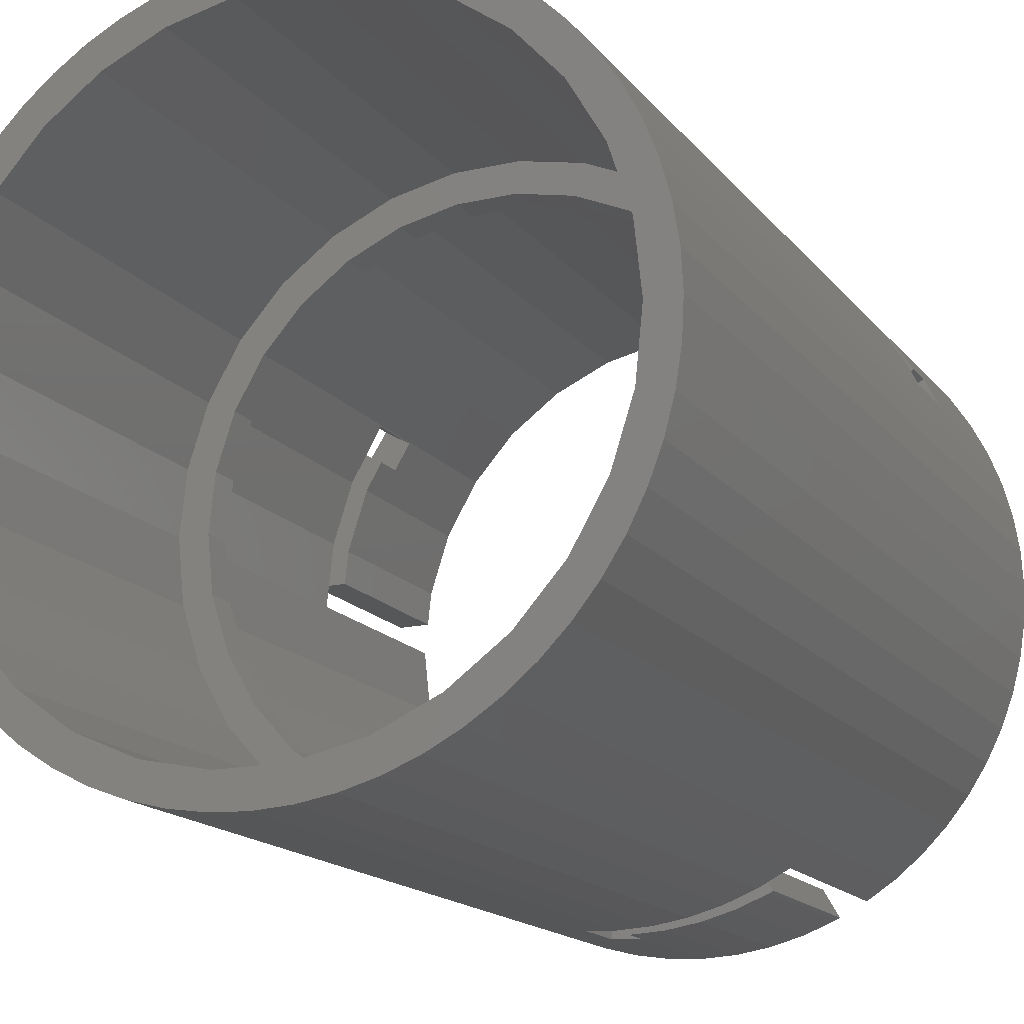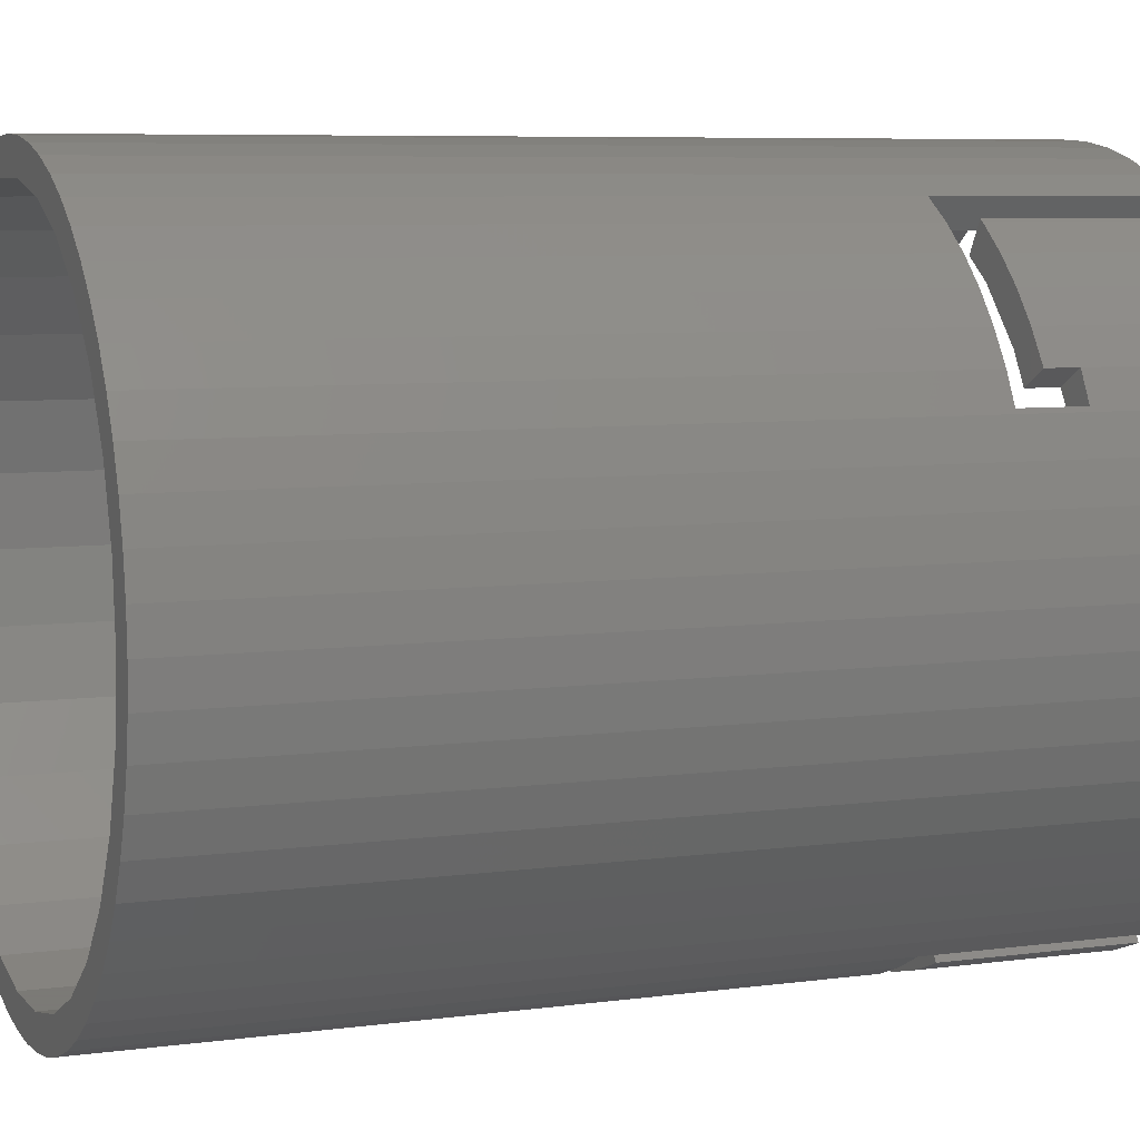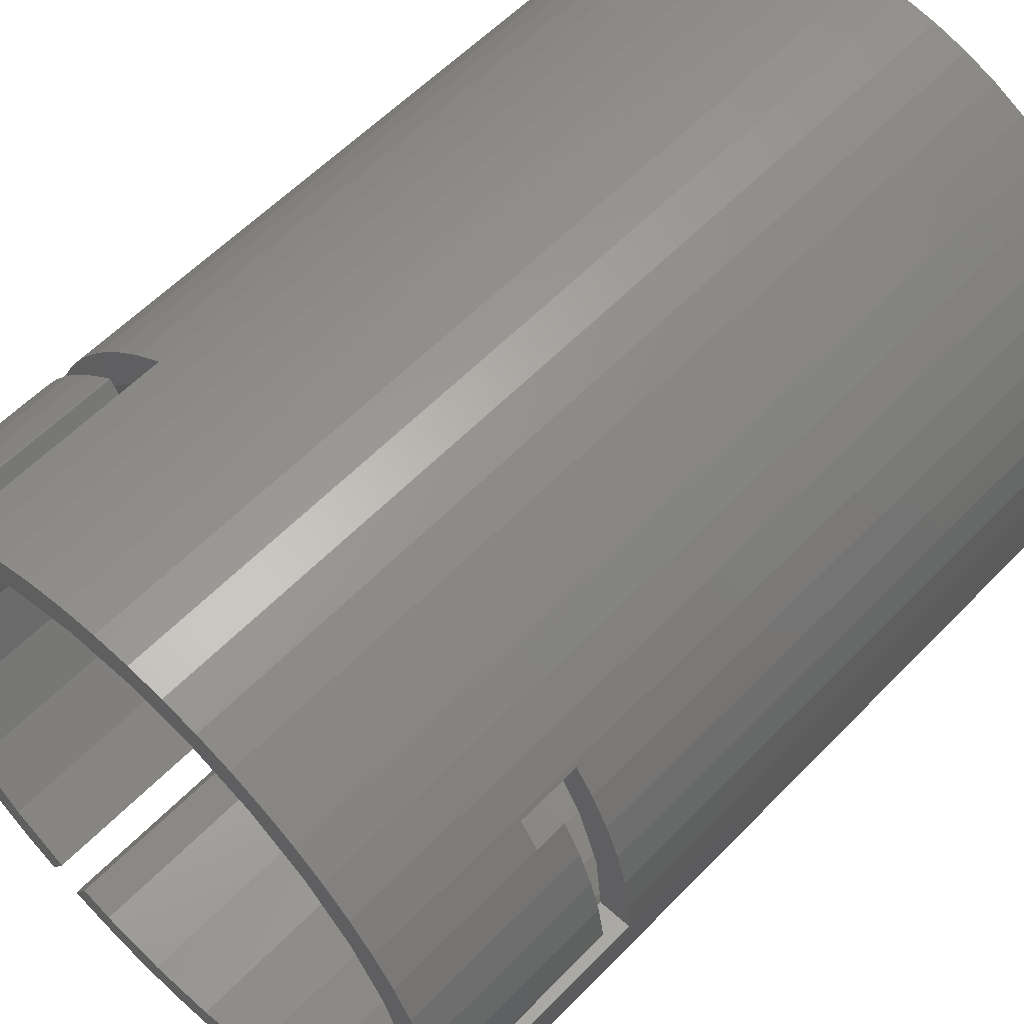
<metadata>
{"format":"stl","ext":"stl","renderer":"f3d","projection":"perspective","resolution":1024,"background":"white","views":[{"elev":-16.4,"azim":-154.8,"up":"+Y"},{"elev":6.9,"azim":-111.6,"up":"+Y"},{"elev":57.6,"azim":43.2,"up":"+Y"}]}
</metadata>
<code>
# stl→obj: 384 verts, 768 faces
v -22 0 0
v -21.88 2.3 0
v -21.88 -2.3 0
v -21.52 4.574 0
v -20.92 6.798 0
v -20.1 8.948 0
v -19.05 11 0
v -17.8 12.93 0
v -16.35 14.72 0
v -18.27 8.135 0
v -14.72 16.35 0
v -16.18 11.76 0
v -12.93 17.8 0
v -13.38 14.86 0
v -11 19.05 0
v 2.091 19.89 0
v 4.574 21.52 0
v 6.798 20.92 0
v -10 17.32 0
v -8.948 20.1 0
v -6.798 20.92 0
v -2.091 19.89 0
v 0 22 0
v 2.3 21.88 0
v -6.18 19.02 0
v -4.574 21.52 0
v -2.3 21.88 0
v 6.18 19.02 0
v 8.948 20.1 0
v 10 17.32 0
v 11 19.05 0
v 12.93 17.8 0
v 13.38 14.86 0
v 14.72 16.35 0
v 16.35 14.72 0
v 16.18 11.76 0
v 17.8 12.93 0
v 19.05 11 0
v 18.27 8.135 0
v 20.1 8.948 0
v 20.92 6.798 0
v 19.56 4.158 0
v 21.52 4.574 0
v 21.88 2.3 0
v 20 0 0
v 22 0 0
v 19.56 -4.158 0
v 21.88 -2.3 0
v 21.52 -4.574 0
v 18.27 -8.135 0
v 20.92 -6.798 0
v 20.1 -8.948 0
v 16.18 -11.76 0
v 19.05 -11 0
v 17.8 -12.93 0
v -10 -17.32 0
v -8.948 -20.1 0
v -13.38 -14.86 0
v 13.38 -14.86 0
v 16.35 -14.72 0
v 14.72 -16.35 0
v 10 -17.32 0
v 12.93 -17.8 0
v 11 -19.05 0
v 6.18 -19.02 0
v 8.948 -20.1 0
v 6.798 -20.92 0
v 4.574 -21.52 0
v 2.091 -19.89 0
v 2.3 -21.88 0
v -2.091 -19.89 0
v 0 -22 0
v -6.18 -19.02 0
v -2.3 -21.88 0
v -4.574 -21.52 0
v -6.798 -20.92 0
v -11 -19.05 0
v -16.18 -11.76 0
v -12.93 -17.8 0
v -14.72 -16.35 0
v -16.35 -14.72 0
v -17.8 -12.93 0
v -19.05 -11 0
v -20.1 -8.948 0
v -20.92 -6.798 0
v -21.52 -4.574 0
v -19.56 -4.158 0
v -20 0 0
v -18.27 -8.135 0
v -19.56 4.158 0
v -22 0 57
v -21.88 2.3 57
v -21.88 -2.3 57
v -21.52 -4.574 57
v -20.92 -6.798 57
v -20.1 -8.948 57
v -19.05 -11 57
v -17.8 -12.93 57
v -16.35 -14.72 57
v -14.72 -16.35 57
v -12.93 -17.8 57
v -11 -19.05 43
v -11 -19.05 57
v -8.948 -20.1 43
v -6.798 -20.92 43
v -4.574 -21.52 43
v -2.3 -21.88 43
v 0 -22 43
v 2 -21.9 43
v 0 -22 57
v 0 -22 47
v 2.3 -21.88 57
v 2 -21.9 47
v 4.574 -21.52 57
v 6.798 -20.92 57
v 8.948 -20.1 57
v 11 -19.05 57
v 12.93 -17.8 57
v 14.72 -16.35 57
v 16.35 -14.72 57
v 17.8 -12.93 57
v 19.05 -11 57
v 20.1 -8.948 57
v 20.92 -6.798 57
v 21.52 -4.574 57
v 21.88 -2.3 57
v 22 -5.388e-15 43
v 22 0 43
v 22 -5.388e-15 57
v 21.88 2.3 43
v 21.52 4.574 43
v 20.92 6.798 43
v 20.1 8.948 43
v 19.05 11 43
v 17.96 12.68 47
v 17.8 12.93 57
v 19.05 11 57
v 19.05 11 47
v 19.05 11 45
v 17.96 12.68 43
v 16.35 14.72 57
v 14.72 16.35 57
v 12.93 17.8 57
v 11 19.05 57
v 8.948 20.1 57
v 6.798 20.92 57
v 4.574 21.52 57
v 2.3 21.88 57
v 0 22 57
v -2.3 21.88 57
v -4.574 21.52 57
v -6.798 20.92 57
v -8.948 20.1 57
v -11 19.05 57
v -12.93 17.8 43
v -11 19.05 43
v -14.72 16.35 43
v -16.35 14.72 43
v -17.8 12.93 43
v -19.05 11 43
v -19.96 9.216 43
v -19.05 11 47
v -20.1 8.948 57
v -19.05 11 57
v -19.96 9.216 47
v -20.92 6.798 57
v -21.52 4.574 57
v -20 0 25
v -19.56 -4.158 25
v -19.56 4.158 25
v -18.27 8.135 25
v -16.18 11.76 25
v -13.38 14.86 25
v -10 17.32 25
v -6.18 19.02 25
v -2.091 19.89 25
v 2.091 19.89 25
v 6.18 19.02 25
v 10 17.32 25
v 13.38 14.86 25
v 16.18 11.76 25
v 18.27 8.135 25
v 19.56 4.158 25
v 20 0 25
v 19.56 -4.158 25
v 18.27 -8.135 25
v 16.18 -11.76 25
v 13.38 -14.86 25
v 10 -17.32 25
v 6.18 -19.02 25
v 2.091 -19.89 25
v -2.091 -19.89 25
v -6.18 -19.02 25
v -10 -17.32 25
v -13.38 -14.86 25
v -16.18 -11.76 25
v -18.27 -8.135 25
v -18.27 -8.135 57
v -13.38 -14.86 57
v -16.18 -11.76 57
v -19.56 -4.158 57
v -19.56 4.158 57
v -20 0 57
v -18.27 8.135 57
v -16.18 11.76 57
v -12.68 17.96 57
v -13.38 14.86 57
v -11.63 16.14 57
v -12.93 17.8 57
v -14.72 16.35 57
v -16.35 14.72 57
v -17.8 12.93 57
v -10 -17.32 57
v -10 -17.32 43
v -2.091 -19.89 43
v 2 -19.89 43
v -6.18 -19.02 43
v 2 -19.89 47
v -8.093e-15 -19.89 47
v -8.952e-15 -22 47
v -2.3 -21.88 57
v -2.3 -21.88 45
v -8.952e-15 -22 45
v -8.163 -18.14 57
v -9.216 -19.96 57
v -8.948 -20.1 57
v -4.574 -21.52 57
v -6.798 -20.92 57
v -6.18 -19.02 57
v -2.091 -19.89 57
v 2.091 -19.89 57
v 6.18 -19.02 57
v 10 -17.32 57
v 13.38 -14.86 57
v 16.18 -11.76 57
v 18.27 -8.135 57
v 19.56 -4.158 57
v 20 -4.899e-15 57
v 20 -4.899e-15 43
v 19.56 4.158 43
v 20 0 43
v 18.27 8.135 43
v 16.23 11.68 43
v 16.23 11.68 47
v 17.23 9.945 47
v 17.23 9.945 45
v 20.1 8.948 45
v 20.92 6.798 45
v 21.52 4.574 45
v 21.88 2.3 45
v 21.9 2 45
v 19.79 2 45
v 19.56 4.158 45
v 18.27 8.135 45
v 20.1 8.948 57
v -2.091 19.89 57
v -6.18 19.02 57
v -10 17.32 57
v 2.091 19.89 57
v 6.18 19.02 57
v 10 17.32 57
v 13.38 14.86 57
v 20.92 6.798 57
v 16.18 11.76 57
v 21.9 2 57
v 18.27 8.135 57
v 19.56 4.158 57
v 19.79 2 57
v 21.88 2.3 57
v 21.52 4.574 57
v -10 17.32 43
v -16.18 11.76 43
v -13.38 14.86 43
v -18.23 8.213 43
v -18.23 8.213 47
v -17.23 9.945 47
v -17.8 12.93 45
v -19.05 11 45
v -12.04 13.38 25
v -5.562 17.12 25
v -1.882 17.9 25
v 1.882 17.9 25
v 5.562 17.12 25
v 9 15.59 25
v 12.04 13.38 25
v 14.56 10.58 25
v 16.44 7.321 25
v 17.61 3.742 25
v 17.61 -3.742 25
v 16.44 -7.321 25
v 14.56 -10.58 25
v 12.04 -13.38 25
v 9 -15.59 25
v 5.562 -17.12 25
v 1.882 -17.9 25
v -1.882 -17.9 25
v -5.562 -17.12 25
v -9 -15.59 25
v -14.56 -10.58 25
v -16.44 -7.321 25
v -17.61 -3.742 25
v -12.04 -13.38 25
v -18 0 25
v -17.61 3.742 25
v 18 0 25
v -9 15.59 25
v -14.56 10.58 25
v -16.44 7.321 25
v -16.35 14.72 45
v -14.72 16.35 45
v -12.93 17.8 45
v -12.68 17.96 45
v -11.63 16.14 45
v -13.38 14.86 45
v -16.18 11.76 45
v -16.18 11.76 27
v -18.27 8.135 27
v -17.23 9.945 45
v -19.56 4.158 27
v -20 0 27
v -19.56 -4.158 27
v -18.27 -8.135 27
v -16.18 -11.76 27
v -13.38 -14.86 27
v -10 -17.32 27
v -6.18 -19.02 27
v -2.091 -19.89 27
v -2.091 -19.89 45
v -8.093e-15 -19.89 45
v 2.091 -19.89 27
v -4.574 -21.52 45
v -6.18 -19.02 45
v -8.163 -18.14 45
v -6.798 -20.92 45
v -8.948 -20.1 45
v -9.216 -19.96 45
v 6.18 -19.02 27
v 10 -17.32 27
v 13.38 -14.86 27
v 16.18 -11.76 27
v 18.27 -8.135 27
v 19.56 -4.158 27
v 20 0 27
v 18.27 8.135 27
v 16.18 11.76 27
v 19.56 4.158 27
v 13.38 14.86 27
v 10 17.32 27
v 6.18 19.02 27
v 2.091 19.89 27
v -2.091 19.89 27
v -6.18 19.02 27
v -10 17.32 27
v -13.38 14.86 27
v -18 0 27
v -17.61 -3.742 27
v -16.44 -7.321 27
v -17.61 3.742 27
v -16.44 7.321 27
v -14.56 10.58 27
v -12.04 13.38 27
v -9 15.59 27
v -5.562 17.12 27
v -1.882 17.9 27
v 1.882 17.9 27
v 5.562 17.12 27
v 9 15.59 27
v 12.04 13.38 27
v 14.56 10.58 27
v 16.44 7.321 27
v 17.61 3.742 27
v 18 0 27
v 17.61 -3.742 27
v 16.44 -7.321 27
v 14.56 -10.58 27
v 12.04 -13.38 27
v 9 -15.59 27
v 5.562 -17.12 27
v 1.882 -17.9 27
v -1.882 -17.9 27
v -5.562 -17.12 27
v -9 -15.59 27
v -12.04 -13.38 27
v -14.56 -10.58 27
f 1 2 3
f 3 2 4
f 3 4 5
f 3 5 6
f 3 6 7
f 3 7 8
f 3 8 9
f 10 9 11
f 12 11 13
f 14 13 15
f 16 17 18
f 19 20 21
f 22 23 24
f 25 26 27
f 22 27 23
f 16 24 17
f 28 18 29
f 30 31 32
f 33 34 35
f 36 37 38
f 39 40 41
f 42 43 44
f 45 44 46
f 47 48 49
f 50 51 52
f 53 54 55
f 56 57 58
f 59 60 61
f 62 63 64
f 65 66 67
f 65 68 69
f 69 68 70
f 71 70 72
f 73 74 75
f 56 76 57
f 58 57 77
f 78 77 79
f 3 79 80
f 3 80 81
f 3 81 82
f 3 82 83
f 3 83 84
f 3 84 85
f 3 85 86
f 87 3 88
f 89 3 87
f 58 77 78
f 3 89 79
f 89 78 79
f 65 67 68
f 69 70 71
f 71 74 73
f 71 72 74
f 73 76 56
f 73 75 76
f 25 27 22
f 22 24 16
f 16 18 28
f 28 31 30
f 28 29 31
f 3 9 10
f 3 10 90
f 88 3 90
f 10 11 12
f 14 15 20
f 12 13 14
f 14 20 19
f 19 21 26
f 19 26 25
f 30 32 34
f 30 34 33
f 33 35 37
f 33 37 36
f 36 38 40
f 36 40 39
f 39 41 43
f 39 43 42
f 45 46 48
f 42 44 45
f 45 48 47
f 47 49 51
f 47 51 50
f 50 52 54
f 50 54 53
f 53 55 60
f 53 60 59
f 59 61 63
f 59 63 62
f 62 64 66
f 62 66 65
f 1 91 2
f 2 91 92
f 1 3 91
f 91 3 93
f 3 86 93
f 93 86 94
f 86 85 94
f 94 85 95
f 85 84 95
f 95 84 96
f 84 83 96
f 96 83 97
f 83 82 97
f 97 82 98
f 82 81 98
f 98 81 99
f 99 81 80
f 100 99 80
f 100 80 79
f 101 100 79
f 101 79 77
f 102 101 77
f 102 103 101
f 102 77 57
f 104 102 57
f 104 57 76
f 105 104 76
f 105 76 75
f 106 105 75
f 106 75 74
f 107 106 74
f 107 74 72
f 108 107 72
f 108 72 70
f 109 108 70
f 110 111 112
f 112 113 70
f 113 109 70
f 111 113 112
f 112 70 68
f 114 112 68
f 114 68 67
f 115 114 67
f 115 67 66
f 116 115 66
f 116 66 64
f 117 116 64
f 117 64 63
f 118 117 63
f 118 63 61
f 119 118 61
f 119 61 60
f 120 119 60
f 120 60 55
f 121 120 55
f 121 55 54
f 122 121 54
f 122 54 52
f 123 122 52
f 123 52 51
f 124 123 51
f 124 51 49
f 125 124 49
f 125 49 48
f 126 125 48
f 126 48 46
f 127 126 46
f 128 127 46
f 127 129 126
f 46 44 130
f 128 46 130
f 44 43 131
f 130 44 131
f 43 41 132
f 131 43 132
f 41 40 133
f 132 41 133
f 40 38 134
f 133 40 134
f 135 37 136
f 137 138 136
f 137 139 138
f 140 37 135
f 38 37 140
f 140 134 38
f 138 135 136
f 37 35 141
f 136 37 141
f 34 142 35
f 35 142 141
f 32 143 34
f 34 143 142
f 31 144 32
f 32 144 143
f 29 145 31
f 31 145 144
f 18 146 29
f 29 146 145
f 17 147 18
f 18 147 146
f 24 148 17
f 17 148 147
f 23 149 24
f 24 149 148
f 27 150 23
f 23 150 149
f 26 151 27
f 27 151 150
f 21 152 26
f 26 152 151
f 20 153 21
f 21 153 152
f 15 154 20
f 20 154 153
f 13 155 15
f 15 155 156
f 15 156 154
f 11 157 13
f 13 157 155
f 9 158 11
f 11 158 157
f 8 159 9
f 9 159 158
f 7 160 8
f 8 160 159
f 160 7 161
f 162 163 164
f 6 163 165
f 6 165 161
f 6 161 7
f 165 163 162
f 5 166 6
f 6 166 163
f 4 167 5
f 5 167 166
f 2 92 4
f 4 92 167
f 168 169 87
f 88 168 87
f 90 170 168
f 88 90 168
f 10 171 170
f 90 10 170
f 12 172 171
f 10 12 171
f 14 173 172
f 12 14 172
f 19 174 173
f 14 19 173
f 25 175 174
f 19 25 174
f 22 176 175
f 25 22 175
f 16 177 176
f 22 16 176
f 28 178 177
f 16 28 177
f 30 179 178
f 28 30 178
f 33 180 179
f 30 33 179
f 181 180 36
f 36 180 33
f 182 181 39
f 39 181 36
f 183 182 42
f 42 182 39
f 184 183 45
f 45 183 42
f 184 45 185
f 185 45 47
f 185 47 186
f 186 47 50
f 186 50 187
f 187 50 53
f 187 53 188
f 188 53 59
f 188 59 189
f 189 59 62
f 189 62 190
f 190 62 65
f 190 65 191
f 191 65 69
f 191 69 192
f 192 69 71
f 192 71 193
f 193 71 73
f 193 73 194
f 194 73 56
f 194 56 195
f 195 56 58
f 196 195 58
f 78 196 58
f 197 196 78
f 89 197 78
f 169 197 89
f 87 169 89
f 92 91 93
f 95 92 94
f 94 92 93
f 96 92 95
f 97 92 96
f 98 92 97
f 99 92 98
f 198 92 99
f 199 200 101
f 103 199 101
f 101 200 100
f 100 198 99
f 201 92 198
f 202 92 203
f 204 92 202
f 205 92 204
f 206 92 205
f 206 205 207
f 206 207 208
f 209 92 206
f 210 92 209
f 211 92 210
f 212 92 211
f 164 92 212
f 163 92 164
f 166 92 163
f 167 92 166
f 213 199 103
f 200 198 100
f 201 203 92
f 214 213 103
f 102 214 103
f 102 104 105
f 107 102 106
f 106 102 105
f 108 102 107
f 109 102 108
f 215 102 109
f 216 215 109
f 214 102 217
f 215 217 102
f 218 216 113
f 113 216 109
f 218 113 219
f 219 113 111
f 219 111 220
f 221 222 223
f 111 221 220
f 220 221 223
f 110 221 111
f 224 225 226
f 227 224 228
f 228 224 226
f 221 224 227
f 110 224 221
f 229 224 110
f 230 229 112
f 231 114 115
f 232 231 116
f 231 230 114
f 233 117 118
f 233 232 117
f 234 119 120
f 235 234 121
f 234 233 119
f 236 122 123
f 236 235 122
f 237 124 125
f 237 236 124
f 126 237 125
f 124 236 123
f 122 235 121
f 121 234 120
f 119 233 118
f 117 232 116
f 116 231 115
f 114 230 112
f 112 229 110
f 238 126 129
f 238 237 126
f 129 127 238
f 238 127 239
f 127 240 241
f 242 240 127
f 239 127 241
f 127 128 242
f 128 130 242
f 130 131 242
f 131 132 242
f 132 133 242
f 133 134 242
f 134 140 242
f 140 243 242
f 140 135 244
f 243 140 244
f 138 245 135
f 135 245 244
f 138 139 245
f 245 139 246
f 139 247 248
f 139 248 249
f 139 249 250
f 139 250 251
f 139 251 252
f 139 252 253
f 139 253 254
f 254 246 139
f 247 139 137
f 255 247 137
f 256 154 257
f 257 154 258
f 146 154 256
f 145 256 259
f 143 259 260
f 141 260 261
f 137 261 262
f 263 262 264
f 265 264 266
f 265 266 267
f 265 267 268
f 269 264 265
f 270 264 269
f 263 264 270
f 255 262 263
f 137 262 255
f 136 261 137
f 141 261 136
f 142 260 141
f 143 260 142
f 144 259 143
f 145 259 144
f 146 256 145
f 147 154 146
f 148 154 147
f 149 154 148
f 150 154 149
f 151 154 150
f 152 154 151
f 153 154 152
f 258 154 271
f 271 154 156
f 156 272 273
f 271 156 273
f 274 272 155
f 156 155 272
f 155 157 274
f 157 158 274
f 158 159 274
f 159 160 274
f 160 161 274
f 275 274 165
f 165 274 161
f 162 276 275
f 162 275 165
f 162 164 212
f 162 212 277
f 162 277 278
f 171 172 170
f 170 172 173
f 170 173 174
f 279 174 175
f 280 175 176
f 281 176 177
f 282 177 178
f 283 178 179
f 284 179 180
f 285 180 181
f 286 181 182
f 287 182 183
f 288 183 184
f 289 184 185
f 290 185 186
f 291 186 187
f 292 187 188
f 293 188 189
f 294 189 190
f 295 190 191
f 296 191 192
f 297 192 193
f 298 193 194
f 299 194 195
f 300 195 196
f 170 196 197
f 170 197 169
f 170 169 168
f 299 195 300
f 170 301 196
f 301 300 196
f 302 194 299
f 297 193 298
f 296 192 297
f 295 191 296
f 294 190 295
f 293 189 294
f 292 188 293
f 291 187 292
f 303 170 304
f 290 186 291
f 289 185 290
f 305 184 289
f 288 184 305
f 287 183 288
f 286 182 287
f 285 181 286
f 284 180 285
f 283 179 284
f 282 178 283
f 281 177 282
f 280 176 281
f 306 175 280
f 279 175 306
f 307 174 279
f 308 170 307
f 170 174 307
f 304 170 308
f 301 170 303
f 298 194 302
f 277 212 309
f 309 212 211
f 309 211 310
f 310 211 210
f 310 210 311
f 311 210 209
f 311 209 312
f 312 209 206
f 206 208 313
f 312 206 313
f 313 208 207
f 314 313 207
f 314 207 205
f 315 314 205
f 275 204 274
f 316 272 274
f 276 205 275
f 317 316 274
f 318 315 276
f 315 205 276
f 205 204 275
f 204 317 274
f 317 204 202
f 319 317 202
f 319 202 203
f 320 319 203
f 203 201 321
f 320 203 321
f 201 198 322
f 321 201 322
f 198 200 323
f 322 198 323
f 200 199 324
f 323 200 324
f 213 325 199
f 199 325 324
f 326 214 217
f 325 214 326
f 213 214 325
f 215 327 217
f 217 327 326
f 231 218 230
f 328 219 329
f 230 219 328
f 218 219 230
f 216 218 231
f 216 231 330
f 216 330 215
f 330 327 215
f 329 219 220
f 223 329 220
f 227 331 222
f 221 227 222
f 223 328 329
f 332 328 223
f 332 223 333
f 223 222 333
f 222 331 333
f 331 334 333
f 334 335 333
f 335 336 333
f 229 332 224
f 224 332 333
f 224 333 225
f 225 333 336
f 230 328 229
f 229 328 332
f 232 337 231
f 231 337 330
f 233 338 232
f 232 338 337
f 234 339 233
f 233 339 338
f 235 340 234
f 234 340 339
f 236 341 235
f 235 341 340
f 237 342 236
f 236 342 341
f 238 239 237
f 343 239 241
f 237 239 343
f 237 343 342
f 228 334 331
f 227 228 331
f 226 335 334
f 228 226 334
f 225 336 335
f 226 225 335
f 242 243 344
f 345 243 264
f 264 244 266
f 254 245 246
f 266 245 254
f 244 245 266
f 243 244 264
f 344 243 345
f 240 242 346
f 346 242 344
f 241 240 343
f 343 240 346
f 267 266 253
f 253 266 254
f 268 267 252
f 252 267 253
f 251 265 268
f 252 251 268
f 251 250 269
f 265 251 269
f 250 249 270
f 269 250 270
f 249 248 263
f 270 249 263
f 248 247 255
f 263 248 255
f 264 262 345
f 345 262 347
f 347 262 261
f 348 347 261
f 348 261 260
f 349 348 260
f 349 260 259
f 350 349 259
f 350 259 256
f 351 350 256
f 351 256 257
f 352 351 257
f 352 257 258
f 271 352 258
f 353 352 271
f 353 271 273
f 354 353 273
f 354 273 272
f 316 354 272
f 318 276 162
f 278 318 162
f 309 310 277
f 277 310 311
f 277 311 312
f 277 312 313
f 277 313 314
f 277 314 315
f 315 318 277
f 277 318 278
f 355 356 301
f 303 355 301
f 356 357 300
f 301 356 300
f 304 358 355
f 303 304 355
f 308 359 358
f 304 308 358
f 307 360 359
f 308 307 359
f 279 361 360
f 307 279 360
f 306 362 361
f 279 306 361
f 280 363 362
f 306 280 362
f 281 364 363
f 280 281 363
f 282 365 364
f 281 282 364
f 283 366 365
f 282 283 365
f 284 367 366
f 283 284 366
f 285 368 367
f 284 285 367
f 369 368 286
f 286 368 285
f 370 369 287
f 287 369 286
f 371 370 288
f 288 370 287
f 372 371 305
f 305 371 288
f 372 305 373
f 373 305 289
f 373 289 374
f 374 289 290
f 374 290 375
f 375 290 291
f 375 291 376
f 376 291 292
f 376 292 377
f 377 292 293
f 377 293 378
f 378 293 294
f 378 294 379
f 379 294 295
f 379 295 380
f 380 295 296
f 380 296 381
f 381 296 297
f 381 297 382
f 382 297 298
f 382 298 383
f 383 298 302
f 384 383 302
f 299 384 302
f 357 384 299
f 300 357 299
f 319 320 321
f 323 319 322
f 322 319 321
f 356 319 323
f 361 362 352
f 363 364 351
f 354 319 353
f 316 319 354
f 317 319 316
f 357 356 323
f 376 377 339
f 375 376 340
f 364 365 350
f 382 383 325
f 353 319 360
f 353 361 352
f 353 360 361
f 352 362 351
f 362 363 351
f 351 364 350
f 359 360 319
f 350 365 349
f 349 366 348
f 348 367 347
f 347 368 345
f 345 369 344
f 344 370 346
f 346 371 343
f 343 372 342
f 372 373 342
f 342 374 341
f 341 375 340
f 365 366 349
f 340 376 339
f 366 367 348
f 339 377 338
f 367 368 347
f 338 378 337
f 368 369 345
f 337 379 330
f 369 370 344
f 330 380 327
f 370 371 346
f 327 381 326
f 371 372 343
f 326 382 325
f 373 374 342
f 325 383 324
f 383 384 324
f 324 357 323
f 356 355 319
f 377 378 338
f 378 379 337
f 379 380 330
f 380 381 327
f 381 382 326
f 384 357 324
f 355 358 319
f 374 375 341
f 358 359 319

</code>
